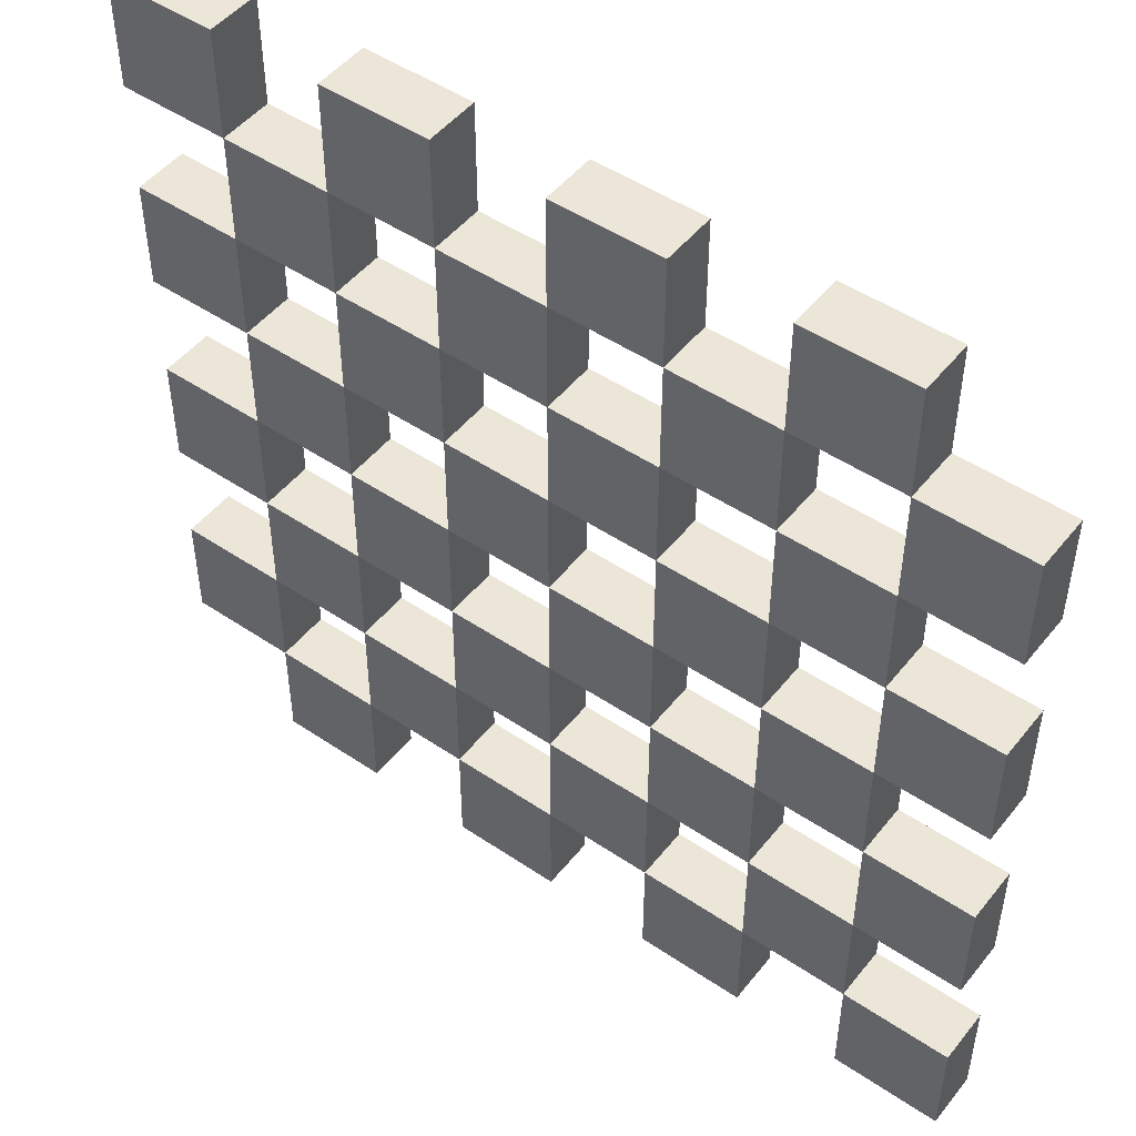
<metadata>
{"format":"obj","ext":"obj","renderer":"f3d","projection":"perspective","resolution":1024,"background":"white","views":[{"elev":48.9,"azim":-143.1,"up":"+Z"}]}
</metadata>
<code>
v -2 0.5 4
v -0 -0.5 4
v -0 0.5 4
v -2 0.5 2
v -2 -0.5 4
v -2 0.5 4
v -0 0.5 2
v -2 -0.5 2
v -2 0.5 2
v -0 0.5 4
v -0 -0.5 2
v -0 0.5 2
v -2 0.5 4
v -0 0.5 4
v -0 0.5 2
v -0 0.5 2
v -2 0.5 2
v -2 0.5 4
v -2 -0.5 4
v -0 -0.5 2
v -0 -0.5 4
v -0 -0.5 2
v -2 -0.5 4
v -2 -0.5 2
v -2 -0.5 4
v -2 -0.5 2
v -0 -0.5 2
v -0 -0.5 4
v 6 0.5 8
v 8 -0.5 8
v 8 0.5 8
v 6 0.5 6
v 6 -0.5 8
v 6 0.5 8
v 8 0.5 6
v 6 -0.5 6
v 6 0.5 6
v 8 0.5 8
v 8 -0.5 6
v 8 0.5 6
v 6 0.5 8
v 8 0.5 8
v 8 0.5 6
v 8 0.5 6
v 6 0.5 6
v 6 0.5 8
v 6 -0.5 8
v 8 -0.5 6
v 8 -0.5 8
v 8 -0.5 6
v 6 -0.5 8
v 6 -0.5 6
v 6 -0.5 8
v 6 -0.5 6
v 8 -0.5 6
v 8 -0.5 8
v -2 0.5 8
v -0 -0.5 8
v -0 0.5 8
v -2 0.5 6
v -2 -0.5 8
v -2 0.5 8
v -0 0.5 6
v -2 -0.5 6
v -2 0.5 6
v -0 0.5 8
v -0 -0.5 6
v -0 0.5 6
v -2 0.5 8
v -0 0.5 8
v -0 0.5 6
v -0 0.5 6
v -2 0.5 6
v -2 0.5 8
v -2 -0.5 8
v -0 -0.5 6
v -0 -0.5 8
v -0 -0.5 6
v -2 -0.5 8
v -2 -0.5 6
v -2 -0.5 8
v -2 -0.5 6
v -0 -0.5 6
v -0 -0.5 8
v -6 0.5 4
v -4 -0.5 4
v -4 0.5 4
v -6 0.5 2
v -6 -0.5 4
v -6 0.5 4
v -4 0.5 2
v -6 -0.5 2
v -6 0.5 2
v -4 0.5 4
v -4 -0.5 2
v -4 0.5 2
v -6 0.5 4
v -4 0.5 4
v -4 0.5 2
v -4 0.5 2
v -6 0.5 2
v -6 0.5 4
v -6 -0.5 4
v -4 -0.5 2
v -4 -0.5 4
v -4 -0.5 2
v -6 -0.5 4
v -6 -0.5 2
v -6 -0.5 4
v -6 -0.5 2
v -4 -0.5 2
v -4 -0.5 4
v 4 0.5 -6
v 6 -0.5 -6
v 6 0.5 -6
v 4 0.5 -6
v 4 -0.5 -8
v 4 -0.5 -6
v 6 0.5 -8
v 4 -0.5 -8
v 4 0.5 -8
v 6 0.5 -6
v 6 -0.5 -8
v 6 0.5 -8
v 4 0.5 -6
v 6 0.5 -6
v 6 0.5 -8
v 6 0.5 -8
v 4 0.5 -8
v 4 0.5 -6
v 4 -0.5 -6
v 6 -0.5 -8
v 6 -0.5 -6
v 6 -0.5 -8
v 4 -0.5 -6
v 4 -0.5 -8
v 4 -0.5 -6
v 4 0.5 -8
v 6 -0.5 -8
v 6 -0.5 -6
v 2 0.5 8
v 4 -0.5 8
v 4 0.5 8
v 2 0.5 6
v 2 -0.5 8
v 2 0.5 8
v 4 0.5 6
v 2 -0.5 6
v 2 0.5 6
v 4 0.5 8
v 4 -0.5 6
v 4 0.5 6
v 2 0.5 8
v 4 0.5 8
v 4 0.5 6
v 4 0.5 6
v 2 0.5 6
v 2 0.5 8
v 2 -0.5 8
v 4 -0.5 6
v 4 -0.5 8
v 4 -0.5 6
v 2 -0.5 8
v 2 -0.5 6
v 2 -0.5 8
v 2 -0.5 6
v 4 -0.5 6
v 4 -0.5 8
v -8 0.5 -6
v -6 -0.5 -6
v -6 0.5 -6
v -8 0.5 -6
v -8 -0.5 -8
v -8 -0.5 -6
v -6 0.5 -8
v -8 -0.5 -8
v -8 0.5 -8
v -6 0.5 -6
v -6 -0.5 -8
v -6 0.5 -8
v -8 0.5 -6
v -6 0.5 -6
v -6 0.5 -8
v -6 0.5 -8
v -8 0.5 -8
v -8 0.5 -6
v -8 -0.5 -6
v -6 -0.5 -8
v -6 -0.5 -6
v -6 -0.5 -8
v -8 -0.5 -6
v -8 -0.5 -8
v -8 -0.5 -6
v -8 0.5 -8
v -6 -0.5 -8
v -6 -0.5 -6
v -2 0.5 -0
v -0 -0.5 -0
v -0 0.5 -0
v -2 0.5 -2
v -2 -0.5 -0
v -2 0.5 -0
v -0 0.5 -2
v -2 -0.5 -2
v -2 0.5 -2
v -0 0.5 -0
v -0 -0.5 -2
v -0 0.5 -2
v -2 0.5 -0
v -0 0.5 -0
v -0 0.5 -2
v -0 0.5 -2
v -2 0.5 -2
v -2 0.5 -0
v -2 -0.5 -0
v -0 -0.5 -2
v -0 -0.5 -0
v -0 -0.5 -2
v -2 -0.5 -0
v -2 -0.5 -2
v -2 -0.5 -0
v -2 -0.5 -2
v -0 -0.5 -2
v -0 -0.5 -0
v -6 0.5 8
v -4 -0.5 8
v -4 0.5 8
v -6 0.5 6
v -6 -0.5 8
v -6 0.5 8
v -4 0.5 6
v -6 -0.5 6
v -6 0.5 6
v -4 0.5 8
v -4 -0.5 6
v -4 0.5 6
v -6 0.5 8
v -4 0.5 8
v -4 0.5 6
v -4 0.5 6
v -6 0.5 6
v -6 0.5 8
v -6 -0.5 8
v -4 -0.5 6
v -4 -0.5 8
v -4 -0.5 6
v -6 -0.5 8
v -6 -0.5 6
v -6 -0.5 8
v -6 -0.5 6
v -4 -0.5 6
v -4 -0.5 8
v -8 0.5 2
v -6 -0.5 2
v -6 0.5 2
v -8 0.5 2
v -8 -0.5 -0
v -8 -0.5 2
v -6 0.5 -0
v -8 -0.5 -0
v -8 0.5 -0
v -6 0.5 2
v -6 -0.5 -0
v -6 0.5 -0
v -8 0.5 2
v -6 0.5 2
v -6 0.5 -0
v -6 0.5 -0
v -8 0.5 -0
v -8 0.5 2
v -8 -0.5 2
v -6 -0.5 -0
v -6 -0.5 2
v -6 -0.5 -0
v -8 -0.5 2
v -8 -0.5 -0
v -8 -0.5 2
v -8 0.5 -0
v -6 -0.5 -0
v -6 -0.5 2
v -6 0.5 -0
v -4 -0.5 -0
v -4 0.5 -0
v -6 0.5 -2
v -6 -0.5 -0
v -6 0.5 -0
v -4 0.5 -2
v -6 -0.5 -2
v -6 0.5 -2
v -4 0.5 -0
v -4 -0.5 -2
v -4 0.5 -2
v -6 0.5 -0
v -4 0.5 -0
v -4 0.5 -2
v -4 0.5 -2
v -6 0.5 -2
v -6 0.5 -0
v -6 -0.5 -0
v -4 -0.5 -2
v -4 -0.5 -0
v -4 -0.5 -2
v -6 -0.5 -0
v -6 -0.5 -2
v -6 -0.5 -0
v -6 -0.5 -2
v -4 -0.5 -2
v -4 -0.5 -0
v 4 0.5 -2
v 6 -0.5 -2
v 6 0.5 -2
v 4 0.5 -2
v 4 -0.5 -4
v 4 -0.5 -2
v 6 0.5 -4
v 4 -0.5 -4
v 4 0.5 -4
v 6 0.5 -2
v 6 -0.5 -4
v 6 0.5 -4
v 4 0.5 -2
v 6 0.5 -2
v 6 0.5 -4
v 6 0.5 -4
v 4 0.5 -4
v 4 0.5 -2
v 4 -0.5 -2
v 6 -0.5 -4
v 6 -0.5 -2
v 6 -0.5 -4
v 4 -0.5 -2
v 4 -0.5 -4
v 4 -0.5 -2
v 4 0.5 -4
v 6 -0.5 -4
v 6 -0.5 -2
v -0 0.5 -2
v 2 -0.5 -2
v 2 0.5 -2
v -0 0.5 -2
v -0 -0.5 -4
v -0 -0.5 -2
v 2 0.5 -4
v -0 -0.5 -4
v -0 0.5 -4
v 2 0.5 -2
v 2 -0.5 -4
v 2 0.5 -4
v -0 0.5 -2
v 2 0.5 -2
v 2 0.5 -4
v 2 0.5 -4
v -0 0.5 -4
v -0 0.5 -2
v -0 -0.5 -2
v 2 -0.5 -4
v 2 -0.5 -2
v 2 -0.5 -4
v -0 -0.5 -2
v -0 -0.5 -4
v -0 -0.5 -2
v -0 0.5 -4
v 2 -0.5 -4
v 2 -0.5 -2
v -4 0.5 -6
v -2 -0.5 -6
v -2 0.5 -6
v -4 0.5 -6
v -4 -0.5 -8
v -4 -0.5 -6
v -2 0.5 -8
v -4 -0.5 -8
v -4 0.5 -8
v -2 0.5 -6
v -2 -0.5 -8
v -2 0.5 -8
v -4 0.5 -6
v -2 0.5 -6
v -2 0.5 -8
v -2 0.5 -8
v -4 0.5 -8
v -4 0.5 -6
v -4 -0.5 -6
v -2 -0.5 -8
v -2 -0.5 -6
v -2 -0.5 -8
v -4 -0.5 -6
v -4 -0.5 -8
v -4 -0.5 -6
v -4 0.5 -8
v -2 -0.5 -8
v -2 -0.5 -6
v -6 0.5 -4
v -4 -0.5 -4
v -4 0.5 -4
v -6 0.5 -6
v -6 -0.5 -4
v -6 0.5 -4
v -4 0.5 -6
v -6 -0.5 -6
v -6 0.5 -6
v -4 0.5 -4
v -4 -0.5 -6
v -4 0.5 -6
v -6 0.5 -4
v -4 0.5 -4
v -4 0.5 -6
v -4 0.5 -6
v -6 0.5 -6
v -6 0.5 -4
v -6 -0.5 -4
v -4 -0.5 -6
v -4 -0.5 -4
v -4 -0.5 -6
v -6 -0.5 -4
v -6 -0.5 -6
v -6 -0.5 -4
v -6 -0.5 -6
v -4 -0.5 -6
v -4 -0.5 -4
v 2 0.5 -4
v 4 -0.5 -4
v 4 0.5 -4
v 2 0.5 -6
v 2 -0.5 -4
v 2 0.5 -4
v 4 0.5 -6
v 2 -0.5 -6
v 2 0.5 -6
v 4 0.5 -4
v 4 -0.5 -6
v 4 0.5 -6
v 2 0.5 -4
v 4 0.5 -4
v 4 0.5 -6
v 4 0.5 -6
v 2 0.5 -6
v 2 0.5 -4
v 2 -0.5 -4
v 4 -0.5 -6
v 4 -0.5 -4
v 4 -0.5 -6
v 2 -0.5 -4
v 2 -0.5 -6
v 2 -0.5 -4
v 2 -0.5 -6
v 4 -0.5 -6
v 4 -0.5 -4
v 6 0.5 -0
v 8 -0.5 -0
v 8 0.5 -0
v 6 0.5 -2
v 6 -0.5 -0
v 6 0.5 -0
v 8 0.5 -2
v 6 -0.5 -2
v 6 0.5 -2
v 8 0.5 -0
v 8 -0.5 -2
v 8 0.5 -2
v 6 0.5 -0
v 8 0.5 -0
v 8 0.5 -2
v 8 0.5 -2
v 6 0.5 -2
v 6 0.5 -0
v 6 -0.5 -0
v 8 -0.5 -2
v 8 -0.5 -0
v 8 -0.5 -2
v 6 -0.5 -0
v 6 -0.5 -2
v 6 -0.5 -0
v 6 -0.5 -2
v 8 -0.5 -2
v 8 -0.5 -0
v -4 0.5 2
v -2 -0.5 2
v -2 0.5 2
v -4 0.5 2
v -4 -0.5 -0
v -4 -0.5 2
v -2 0.5 -0
v -4 -0.5 -0
v -4 0.5 -0
v -2 0.5 2
v -2 -0.5 -0
v -2 0.5 -0
v -4 0.5 2
v -2 0.5 2
v -2 0.5 -0
v -2 0.5 -0
v -4 0.5 -0
v -4 0.5 2
v -4 -0.5 2
v -2 -0.5 -0
v -2 -0.5 2
v -2 -0.5 -0
v -4 -0.5 2
v -4 -0.5 -0
v -4 -0.5 2
v -4 0.5 -0
v -2 -0.5 -0
v -2 -0.5 2
v 4 0.5 2
v 6 -0.5 2
v 6 0.5 2
v 4 0.5 2
v 4 -0.5 -0
v 4 -0.5 2
v 6 0.5 -0
v 4 -0.5 -0
v 4 0.5 -0
v 6 0.5 2
v 6 -0.5 -0
v 6 0.5 -0
v 4 0.5 2
v 6 0.5 2
v 6 0.5 -0
v 6 0.5 -0
v 4 0.5 -0
v 4 0.5 2
v 4 -0.5 2
v 6 -0.5 -0
v 6 -0.5 2
v 6 -0.5 -0
v 4 -0.5 2
v 4 -0.5 -0
v 4 -0.5 2
v 4 0.5 -0
v 6 -0.5 -0
v 6 -0.5 2
v -4 0.5 6
v -2 -0.5 6
v -2 0.5 6
v -4 0.5 4
v -4 -0.5 6
v -4 0.5 6
v -2 0.5 4
v -4 -0.5 4
v -4 0.5 4
v -2 0.5 6
v -2 -0.5 4
v -2 0.5 4
v -4 0.5 6
v -2 0.5 6
v -2 0.5 4
v -2 0.5 4
v -4 0.5 4
v -4 0.5 6
v -4 -0.5 6
v -2 -0.5 4
v -2 -0.5 6
v -2 -0.5 4
v -4 -0.5 6
v -4 -0.5 4
v -4 -0.5 6
v -4 -0.5 4
v -2 -0.5 4
v -2 -0.5 6
v -8 0.5 -2
v -6 -0.5 -2
v -6 0.5 -2
v -8 0.5 -2
v -8 -0.5 -4
v -8 -0.5 -2
v -6 0.5 -4
v -8 -0.5 -4
v -8 0.5 -4
v -6 0.5 -2
v -6 -0.5 -4
v -6 0.5 -4
v -8 0.5 -2
v -6 0.5 -2
v -6 0.5 -4
v -6 0.5 -4
v -8 0.5 -4
v -8 0.5 -2
v -8 -0.5 -2
v -6 -0.5 -4
v -6 -0.5 -2
v -6 -0.5 -4
v -8 -0.5 -2
v -8 -0.5 -4
v -8 -0.5 -2
v -8 0.5 -4
v -6 -0.5 -4
v -6 -0.5 -2
v 2 0.5 -0
v 4 -0.5 -0
v 4 0.5 -0
v 2 0.5 -2
v 2 -0.5 -0
v 2 0.5 -0
v 4 0.5 -2
v 2 -0.5 -2
v 2 0.5 -2
v 4 0.5 -0
v 4 -0.5 -2
v 4 0.5 -2
v 2 0.5 -0
v 4 0.5 -0
v 4 0.5 -2
v 4 0.5 -2
v 2 0.5 -2
v 2 0.5 -0
v 2 -0.5 -0
v 4 -0.5 -2
v 4 -0.5 -0
v 4 -0.5 -2
v 2 -0.5 -0
v 2 -0.5 -2
v 2 -0.5 -0
v 2 -0.5 -2
v 4 -0.5 -2
v 4 -0.5 -0
v 2 0.5 4
v 4 -0.5 4
v 4 0.5 4
v 2 0.5 2
v 2 -0.5 4
v 2 0.5 4
v 4 0.5 2
v 2 -0.5 2
v 2 0.5 2
v 4 0.5 4
v 4 -0.5 2
v 4 0.5 2
v 2 0.5 4
v 4 0.5 4
v 4 0.5 2
v 4 0.5 2
v 2 0.5 2
v 2 0.5 4
v 2 -0.5 4
v 4 -0.5 2
v 4 -0.5 4
v 4 -0.5 2
v 2 -0.5 4
v 2 -0.5 2
v 2 -0.5 4
v 2 -0.5 2
v 4 -0.5 2
v 4 -0.5 4
v -0 0.5 2
v 2 -0.5 2
v 2 0.5 2
v -0 0.5 2
v -0 -0.5 -0
v -0 -0.5 2
v 2 0.5 -0
v -0 -0.5 -0
v -0 0.5 -0
v 2 0.5 2
v 2 -0.5 -0
v 2 0.5 -0
v -0 0.5 2
v 2 0.5 2
v 2 0.5 -0
v 2 0.5 -0
v -0 0.5 -0
v -0 0.5 2
v -0 -0.5 2
v 2 -0.5 -0
v 2 -0.5 2
v 2 -0.5 -0
v -0 -0.5 2
v -0 -0.5 -0
v -0 -0.5 2
v -0 0.5 -0
v 2 -0.5 -0
v 2 -0.5 2
v 4 0.5 6
v 6 -0.5 6
v 6 0.5 6
v 4 0.5 4
v 4 -0.5 6
v 4 0.5 6
v 6 0.5 4
v 4 -0.5 4
v 4 0.5 4
v 6 0.5 6
v 6 -0.5 4
v 6 0.5 4
v 4 0.5 6
v 6 0.5 6
v 6 0.5 4
v 6 0.5 4
v 4 0.5 4
v 4 0.5 6
v 4 -0.5 6
v 6 -0.5 4
v 6 -0.5 6
v 6 -0.5 4
v 4 -0.5 6
v 4 -0.5 4
v 4 -0.5 6
v 4 -0.5 4
v 6 -0.5 4
v 6 -0.5 6
v 6 0.5 4
v 8 -0.5 4
v 8 0.5 4
v 6 0.5 2
v 6 -0.5 4
v 6 0.5 4
v 8 0.5 2
v 6 -0.5 2
v 6 0.5 2
v 8 0.5 4
v 8 -0.5 2
v 8 0.5 2
v 6 0.5 4
v 8 0.5 4
v 8 0.5 2
v 8 0.5 2
v 6 0.5 2
v 6 0.5 4
v 6 -0.5 4
v 8 -0.5 2
v 8 -0.5 4
v 8 -0.5 2
v 6 -0.5 4
v 6 -0.5 2
v 6 -0.5 4
v 6 -0.5 2
v 8 -0.5 2
v 8 -0.5 4
v -2 0.5 -4
v -0 -0.5 -4
v -0 0.5 -4
v -2 0.5 -6
v -2 -0.5 -4
v -2 0.5 -4
v -0 0.5 -6
v -2 -0.5 -6
v -2 0.5 -6
v -0 0.5 -4
v -0 -0.5 -6
v -0 0.5 -6
v -2 0.5 -4
v -0 0.5 -4
v -0 0.5 -6
v -0 0.5 -6
v -2 0.5 -6
v -2 0.5 -4
v -2 -0.5 -4
v -0 -0.5 -6
v -0 -0.5 -4
v -0 -0.5 -6
v -2 -0.5 -4
v -2 -0.5 -6
v -2 -0.5 -4
v -2 -0.5 -6
v -0 -0.5 -6
v -0 -0.5 -4
v 6 0.5 -4
v 8 -0.5 -4
v 8 0.5 -4
v 6 0.5 -6
v 6 -0.5 -4
v 6 0.5 -4
v 8 0.5 -6
v 6 -0.5 -6
v 6 0.5 -6
v 8 0.5 -4
v 8 -0.5 -6
v 8 0.5 -6
v 6 0.5 -4
v 8 0.5 -4
v 8 0.5 -6
v 8 0.5 -6
v 6 0.5 -6
v 6 0.5 -4
v 6 -0.5 -4
v 8 -0.5 -6
v 8 -0.5 -4
v 8 -0.5 -6
v 6 -0.5 -4
v 6 -0.5 -6
v 6 -0.5 -4
v 6 -0.5 -6
v 8 -0.5 -6
v 8 -0.5 -4
v -0 0.5 6
v 2 -0.5 6
v 2 0.5 6
v -0 0.5 4
v -0 -0.5 6
v -0 0.5 6
v 2 0.5 4
v -0 -0.5 4
v -0 0.5 4
v 2 0.5 6
v 2 -0.5 4
v 2 0.5 4
v -0 0.5 6
v 2 0.5 6
v 2 0.5 4
v 2 0.5 4
v -0 0.5 4
v -0 0.5 6
v -0 -0.5 6
v 2 -0.5 4
v 2 -0.5 6
v 2 -0.5 4
v -0 -0.5 6
v -0 -0.5 4
v -0 -0.5 6
v -0 -0.5 4
v 2 -0.5 4
v 2 -0.5 6
v -0 0.5 -6
v 2 -0.5 -6
v 2 0.5 -6
v -0 0.5 -6
v -0 -0.5 -8
v -0 -0.5 -6
v 2 0.5 -8
v -0 -0.5 -8
v -0 0.5 -8
v 2 0.5 -6
v 2 -0.5 -8
v 2 0.5 -8
v -0 0.5 -6
v 2 0.5 -6
v 2 0.5 -8
v 2 0.5 -8
v -0 0.5 -8
v -0 0.5 -6
v -0 -0.5 -6
v 2 -0.5 -8
v 2 -0.5 -6
v 2 -0.5 -8
v -0 -0.5 -6
v -0 -0.5 -8
v -0 -0.5 -6
v -0 0.5 -8
v 2 -0.5 -8
v 2 -0.5 -6
v -8 0.5 6
v -6 -0.5 6
v -6 0.5 6
v -8 0.5 4
v -8 -0.5 6
v -8 0.5 6
v -6 0.5 4
v -8 -0.5 4
v -8 0.5 4
v -6 0.5 6
v -6 -0.5 4
v -6 0.5 4
v -8 0.5 6
v -6 0.5 6
v -6 0.5 4
v -6 0.5 4
v -8 0.5 4
v -8 0.5 6
v -8 -0.5 6
v -6 -0.5 4
v -6 -0.5 6
v -6 -0.5 4
v -8 -0.5 6
v -8 -0.5 4
v -8 -0.5 6
v -8 -0.5 4
v -6 -0.5 4
v -6 -0.5 6
v -4 0.5 -2
v -2 -0.5 -2
v -2 0.5 -2
v -4 0.5 -2
v -4 -0.5 -4
v -4 -0.5 -2
v -2 0.5 -4
v -4 -0.5 -4
v -4 0.5 -4
v -2 0.5 -2
v -2 -0.5 -4
v -2 0.5 -4
v -4 0.5 -2
v -2 0.5 -2
v -2 0.5 -4
v -2 0.5 -4
v -4 0.5 -4
v -4 0.5 -2
v -4 -0.5 -2
v -2 -0.5 -4
v -2 -0.5 -2
v -2 -0.5 -4
v -4 -0.5 -2
v -4 -0.5 -4
v -4 -0.5 -2
v -4 0.5 -4
v -2 -0.5 -4
v -2 -0.5 -2
f 1 2 3
f 4 5 6
f 7 8 9
f 10 11 12
f 13 14 15
f 16 17 18
f 19 20 21
f 22 23 24
f 1 25 2
f 4 26 5
f 7 27 8
f 10 28 11
f 29 30 31
f 32 33 34
f 35 36 37
f 38 39 40
f 41 42 43
f 44 45 46
f 47 48 49
f 50 51 52
f 29 53 30
f 32 54 33
f 35 55 36
f 38 56 39
f 57 58 59
f 60 61 62
f 63 64 65
f 66 67 68
f 69 70 71
f 72 73 74
f 75 76 77
f 78 79 80
f 57 81 58
f 60 82 61
f 63 83 64
f 66 84 67
f 85 86 87
f 88 89 90
f 91 92 93
f 94 95 96
f 97 98 99
f 100 101 102
f 103 104 105
f 106 107 108
f 85 109 86
f 88 110 89
f 91 111 92
f 94 112 95
f 113 114 115
f 116 117 118
f 119 120 121
f 122 123 124
f 125 126 127
f 128 129 130
f 131 132 133
f 134 135 136
f 113 137 114
f 116 138 117
f 119 139 120
f 122 140 123
f 141 142 143
f 144 145 146
f 147 148 149
f 150 151 152
f 153 154 155
f 156 157 158
f 159 160 161
f 162 163 164
f 141 165 142
f 144 166 145
f 147 167 148
f 150 168 151
f 169 170 171
f 172 173 174
f 175 176 177
f 178 179 180
f 181 182 183
f 184 185 186
f 187 188 189
f 190 191 192
f 169 193 170
f 172 194 173
f 175 195 176
f 178 196 179
f 197 198 199
f 200 201 202
f 203 204 205
f 206 207 208
f 209 210 211
f 212 213 214
f 215 216 217
f 218 219 220
f 197 221 198
f 200 222 201
f 203 223 204
f 206 224 207
f 225 226 227
f 228 229 230
f 231 232 233
f 234 235 236
f 237 238 239
f 240 241 242
f 243 244 245
f 246 247 248
f 225 249 226
f 228 250 229
f 231 251 232
f 234 252 235
f 253 254 255
f 256 257 258
f 259 260 261
f 262 263 264
f 265 266 267
f 268 269 270
f 271 272 273
f 274 275 276
f 253 277 254
f 256 278 257
f 259 279 260
f 262 280 263
f 281 282 283
f 284 285 286
f 287 288 289
f 290 291 292
f 293 294 295
f 296 297 298
f 299 300 301
f 302 303 304
f 281 305 282
f 284 306 285
f 287 307 288
f 290 308 291
f 309 310 311
f 312 313 314
f 315 316 317
f 318 319 320
f 321 322 323
f 324 325 326
f 327 328 329
f 330 331 332
f 309 333 310
f 312 334 313
f 315 335 316
f 318 336 319
f 337 338 339
f 340 341 342
f 343 344 345
f 346 347 348
f 349 350 351
f 352 353 354
f 355 356 357
f 358 359 360
f 337 361 338
f 340 362 341
f 343 363 344
f 346 364 347
f 365 366 367
f 368 369 370
f 371 372 373
f 374 375 376
f 377 378 379
f 380 381 382
f 383 384 385
f 386 387 388
f 365 389 366
f 368 390 369
f 371 391 372
f 374 392 375
f 393 394 395
f 396 397 398
f 399 400 401
f 402 403 404
f 405 406 407
f 408 409 410
f 411 412 413
f 414 415 416
f 393 417 394
f 396 418 397
f 399 419 400
f 402 420 403
f 421 422 423
f 424 425 426
f 427 428 429
f 430 431 432
f 433 434 435
f 436 437 438
f 439 440 441
f 442 443 444
f 421 445 422
f 424 446 425
f 427 447 428
f 430 448 431
f 449 450 451
f 452 453 454
f 455 456 457
f 458 459 460
f 461 462 463
f 464 465 466
f 467 468 469
f 470 471 472
f 449 473 450
f 452 474 453
f 455 475 456
f 458 476 459
f 477 478 479
f 480 481 482
f 483 484 485
f 486 487 488
f 489 490 491
f 492 493 494
f 495 496 497
f 498 499 500
f 477 501 478
f 480 502 481
f 483 503 484
f 486 504 487
f 505 506 507
f 508 509 510
f 511 512 513
f 514 515 516
f 517 518 519
f 520 521 522
f 523 524 525
f 526 527 528
f 505 529 506
f 508 530 509
f 511 531 512
f 514 532 515
f 533 534 535
f 536 537 538
f 539 540 541
f 542 543 544
f 545 546 547
f 548 549 550
f 551 552 553
f 554 555 556
f 533 557 534
f 536 558 537
f 539 559 540
f 542 560 543
f 561 562 563
f 564 565 566
f 567 568 569
f 570 571 572
f 573 574 575
f 576 577 578
f 579 580 581
f 582 583 584
f 561 585 562
f 564 586 565
f 567 587 568
f 570 588 571
f 589 590 591
f 592 593 594
f 595 596 597
f 598 599 600
f 601 602 603
f 604 605 606
f 607 608 609
f 610 611 612
f 589 613 590
f 592 614 593
f 595 615 596
f 598 616 599
f 617 618 619
f 620 621 622
f 623 624 625
f 626 627 628
f 629 630 631
f 632 633 634
f 635 636 637
f 638 639 640
f 617 641 618
f 620 642 621
f 623 643 624
f 626 644 627
f 645 646 647
f 648 649 650
f 651 652 653
f 654 655 656
f 657 658 659
f 660 661 662
f 663 664 665
f 666 667 668
f 645 669 646
f 648 670 649
f 651 671 652
f 654 672 655
f 673 674 675
f 676 677 678
f 679 680 681
f 682 683 684
f 685 686 687
f 688 689 690
f 691 692 693
f 694 695 696
f 673 697 674
f 676 698 677
f 679 699 680
f 682 700 683
f 701 702 703
f 704 705 706
f 707 708 709
f 710 711 712
f 713 714 715
f 716 717 718
f 719 720 721
f 722 723 724
f 701 725 702
f 704 726 705
f 707 727 708
f 710 728 711
f 729 730 731
f 732 733 734
f 735 736 737
f 738 739 740
f 741 742 743
f 744 745 746
f 747 748 749
f 750 751 752
f 729 753 730
f 732 754 733
f 735 755 736
f 738 756 739
f 757 758 759
f 760 761 762
f 763 764 765
f 766 767 768
f 769 770 771
f 772 773 774
f 775 776 777
f 778 779 780
f 757 781 758
f 760 782 761
f 763 783 764
f 766 784 767
f 785 786 787
f 788 789 790
f 791 792 793
f 794 795 796
f 797 798 799
f 800 801 802
f 803 804 805
f 806 807 808
f 785 809 786
f 788 810 789
f 791 811 792
f 794 812 795
f 813 814 815
f 816 817 818
f 819 820 821
f 822 823 824
f 825 826 827
f 828 829 830
f 831 832 833
f 834 835 836
f 813 837 814
f 816 838 817
f 819 839 820
f 822 840 823
f 841 842 843
f 844 845 846
f 847 848 849
f 850 851 852
f 853 854 855
f 856 857 858
f 859 860 861
f 862 863 864
f 841 865 842
f 844 866 845
f 847 867 848
f 850 868 851
f 869 870 871
f 872 873 874
f 875 876 877
f 878 879 880
f 881 882 883
f 884 885 886
f 887 888 889
f 890 891 892
f 869 893 870
f 872 894 873
f 875 895 876
f 878 896 879

</code>
